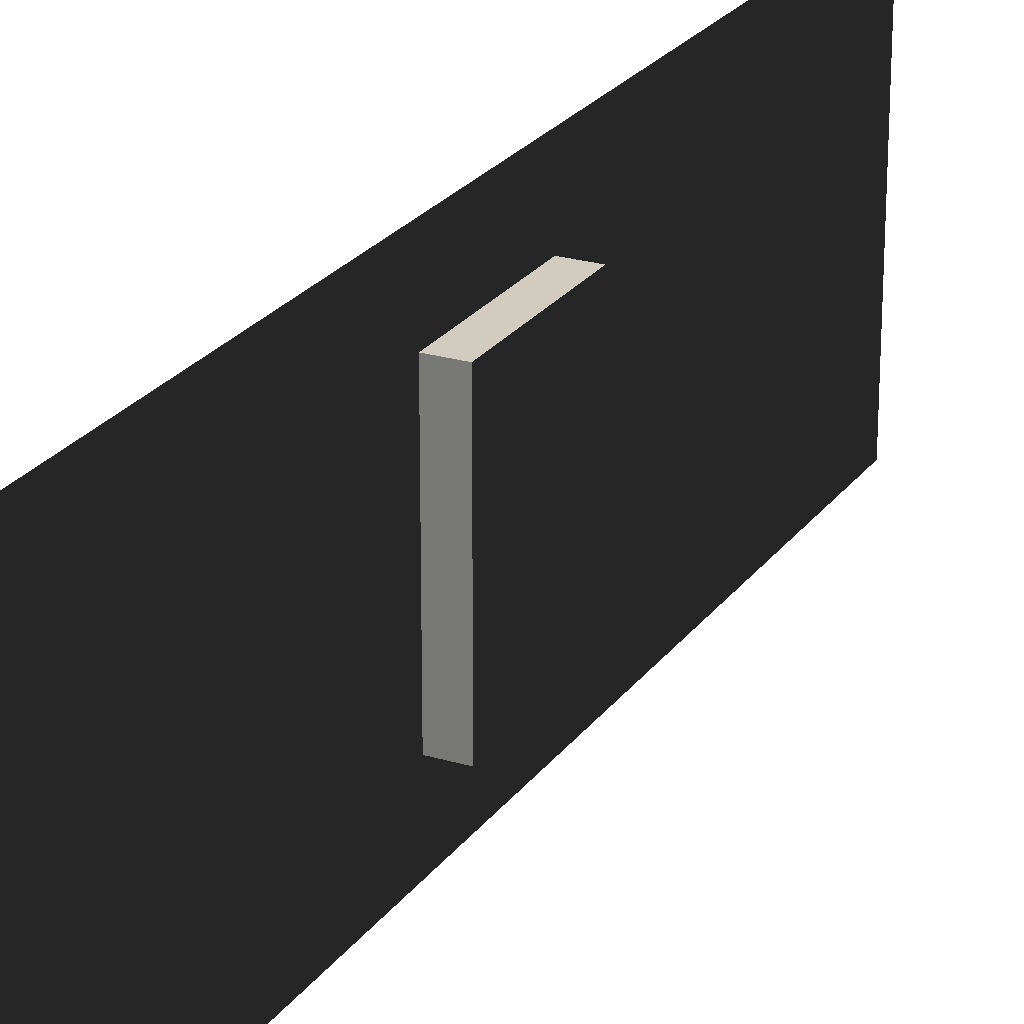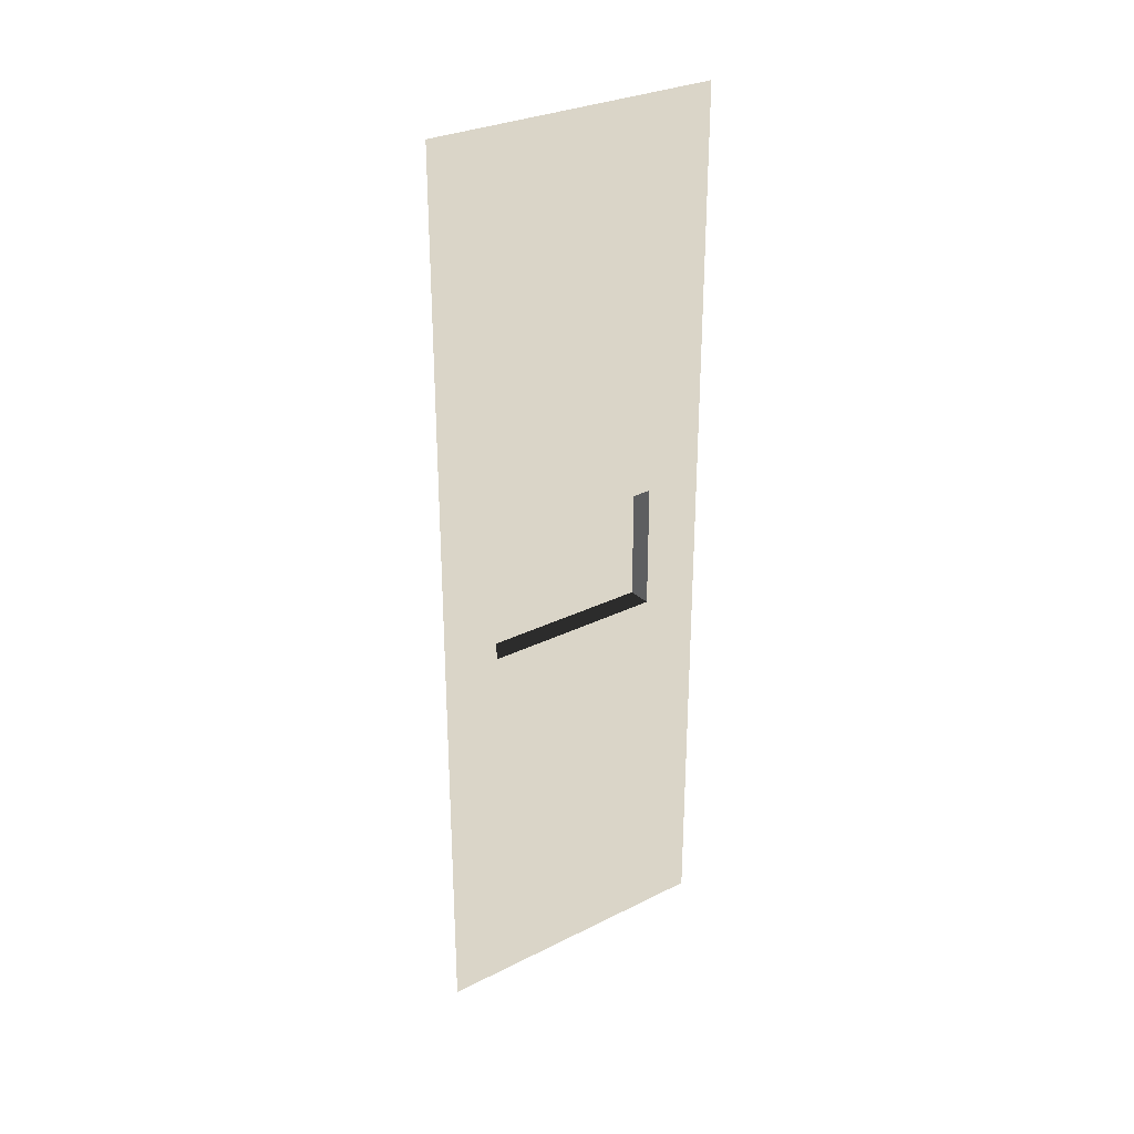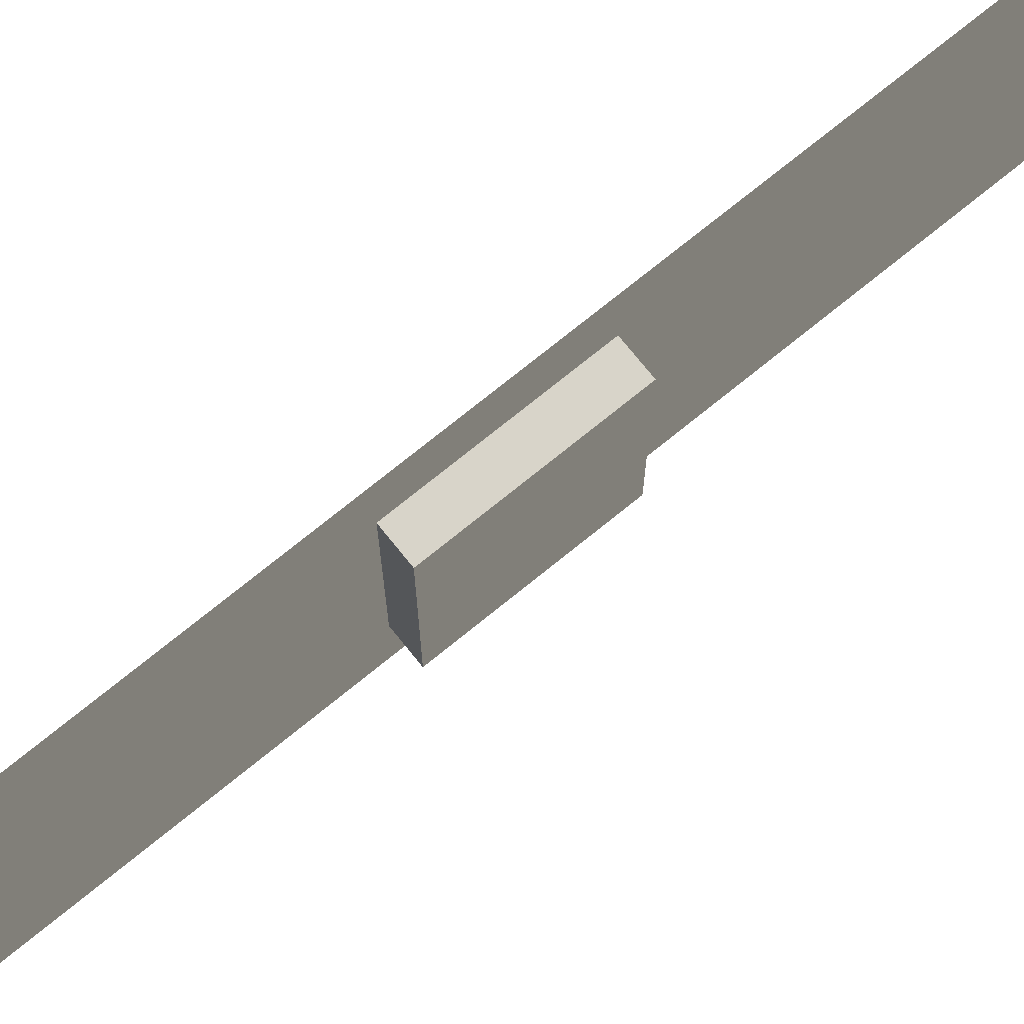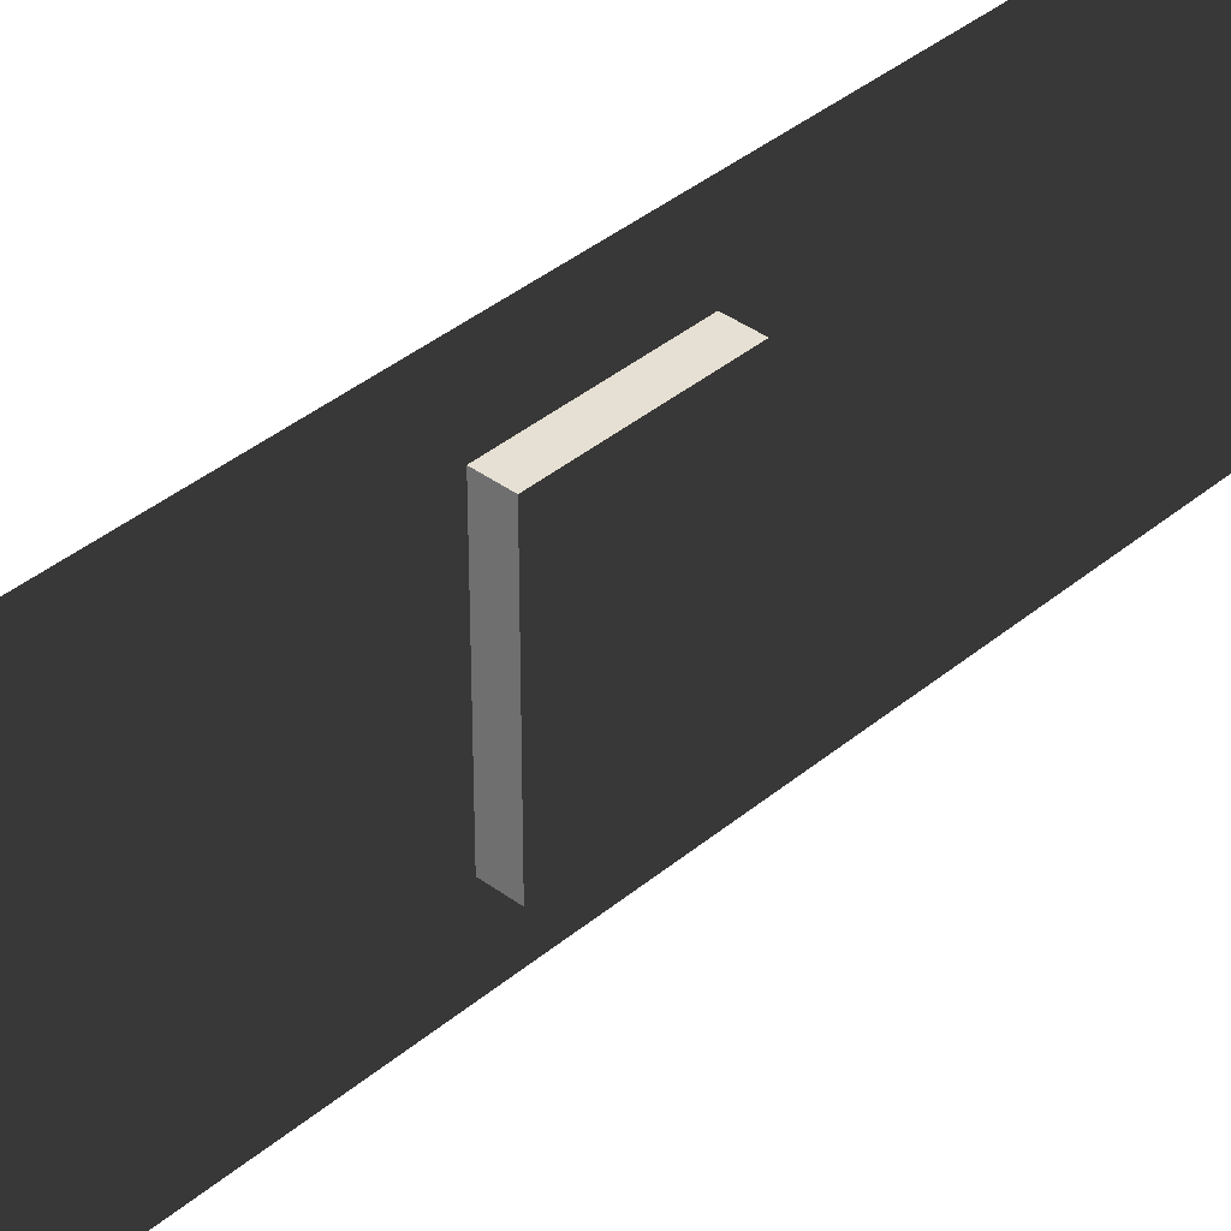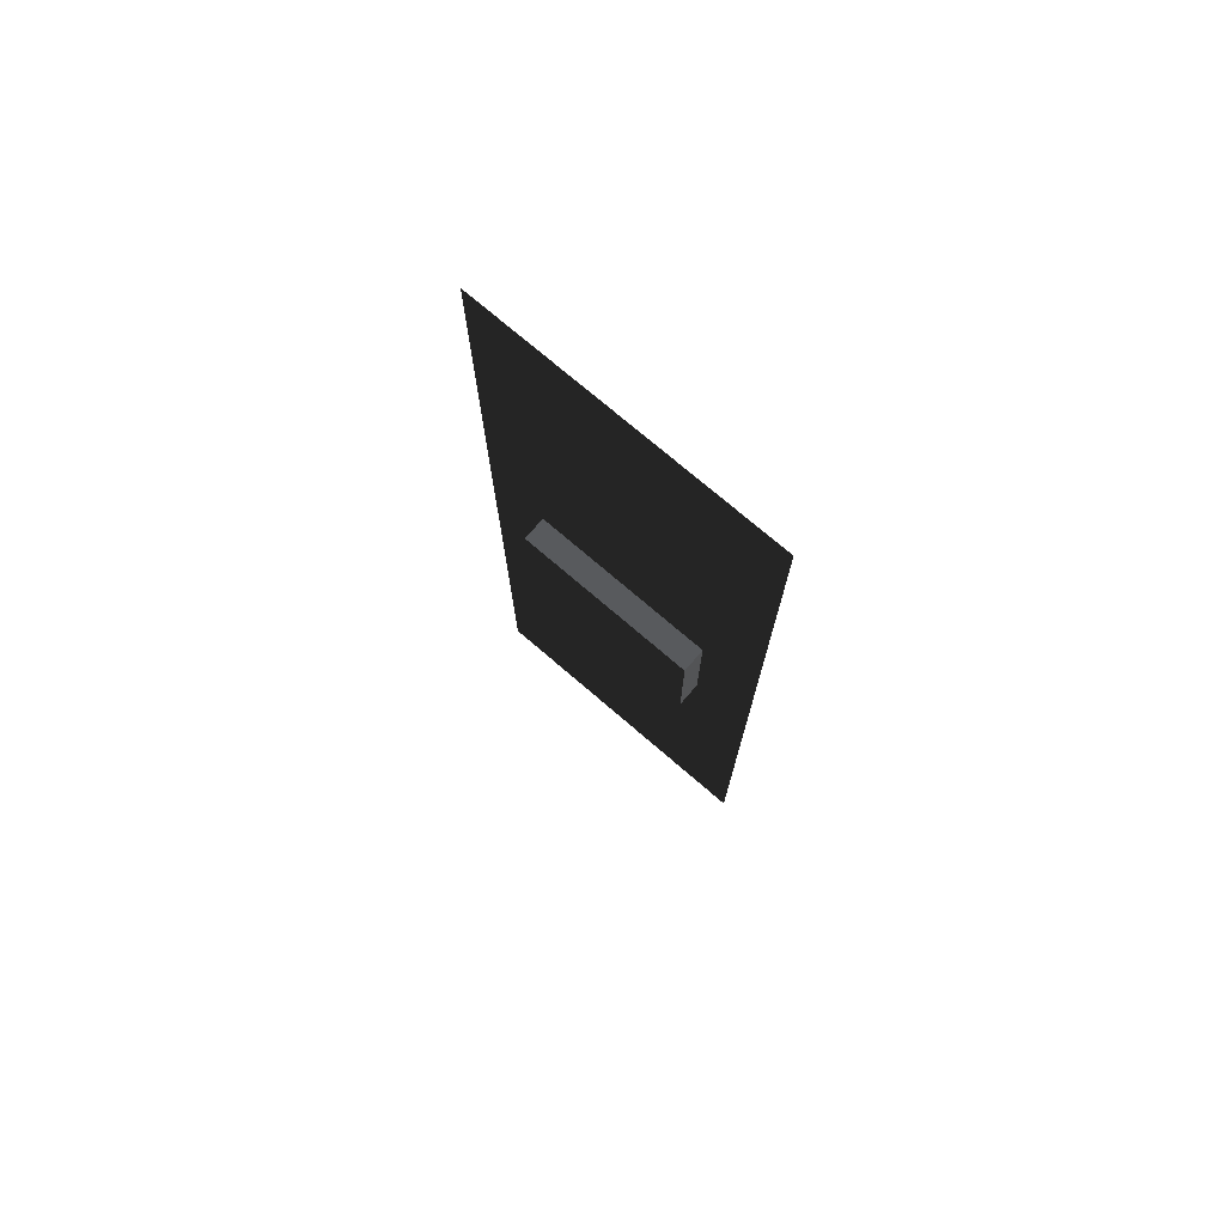
<metadata>
{"format":"obj","ext":"obj","renderer":"f3d","projection":"perspective","resolution":1024,"background":"white","views":[{"elev":23.8,"azim":26.6,"up":"+Y"},{"elev":29.4,"azim":-126.4,"up":"+Z"},{"elev":75.4,"azim":51.1,"up":"+Y"},{"elev":38.0,"azim":43.3,"up":"+Y"},{"elev":74.1,"azim":130.7,"up":"+Z"}]}
</metadata>
<code>
v 0.002721 157.5 157.5
v 0.001301 -3.207e-19 -0.001317
v 0.001301 157.5 -0.02227
v 0.002571 -0.0003004 157.5
v 12.59 31.23 267.8
v 12.59 127 202.1
v 12.59 127 267.8
v 12.59 31.23 202.1
v 0.002258 127 267.8
v 12.59 31.23 267.8
v 12.59 127 267.8
v 0.002258 31.23 267.8
v 0.002258 31.23 267.8
v 12.59 31.23 202.1
v 12.59 31.23 267.8
v 0.002505 31.23 202.1
v 0.002505 31.23 202.1
v 12.59 127 202.1
v 12.59 31.23 202.1
v 0.002505 127 202.1
v 0.002505 127 202.1
v 12.59 127 267.8
v 12.59 127 202.1
v 0.002258 127 267.8
v 0.002107 157.5 472.4
v 0.001438 -0.0001877 315
v 0.001738 157.5 314.9
v 0.001957 -0.0001314 472.4
v 0.002721 157.5 157.5
v 0.002505 31.23 202.1
v 0.002571 -0.0003004 157.5
v 0.001438 -0.0001877 315
v 0.002505 127 202.1
v 0.002258 31.23 267.8
v 0.002258 127 267.8
v 0.001738 157.5 314.9
g B6_BricksWall3x_7358_28
f 1 3 2
f 2 4 1
f 5 7 6
f 6 8 5
f 9 11 10
f 10 12 9
f 13 15 14
f 14 16 13
f 17 19 18
f 18 20 17
f 21 23 22
f 22 24 21
f 25 27 26
f 26 28 25
f 29 31 30
f 30 31 32
f 30 33 29
f 32 34 30
f 29 33 35
f 35 34 32
f 35 36 29
f 32 36 35

</code>
